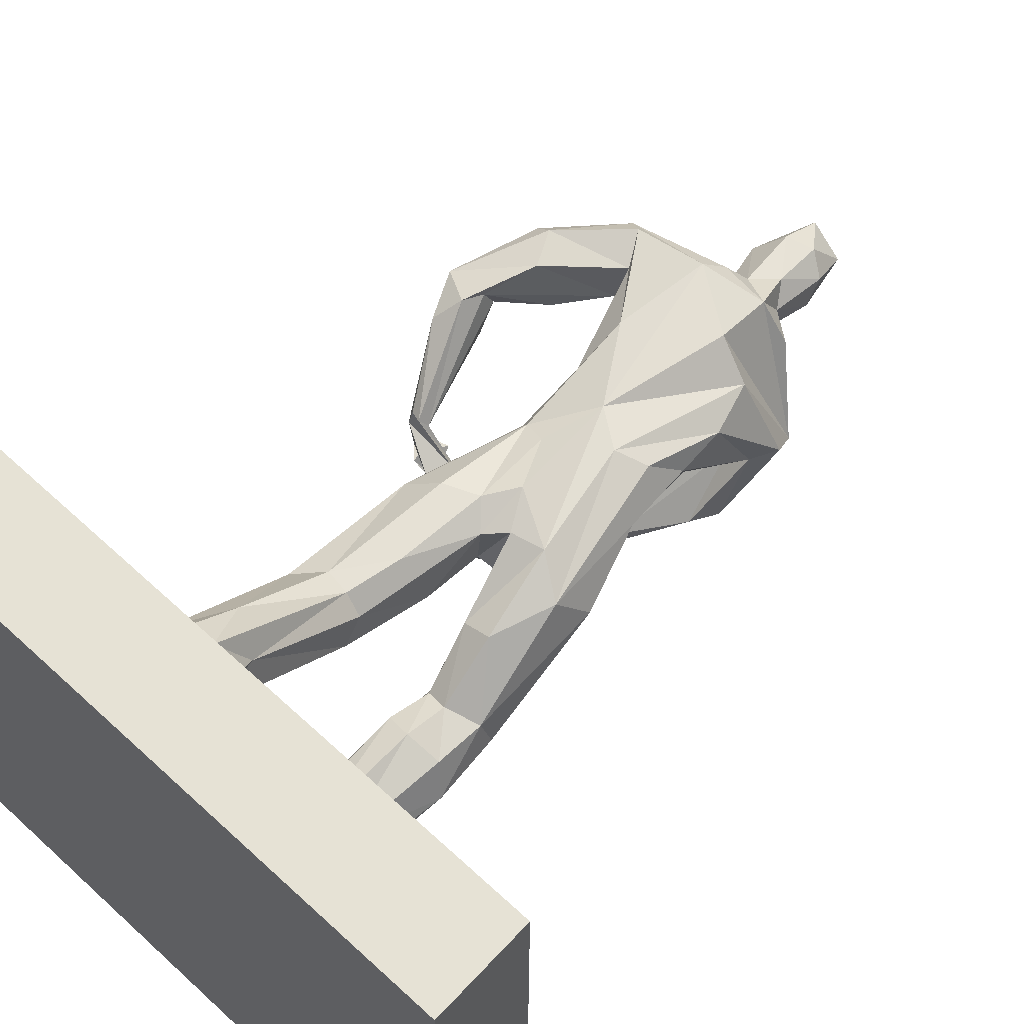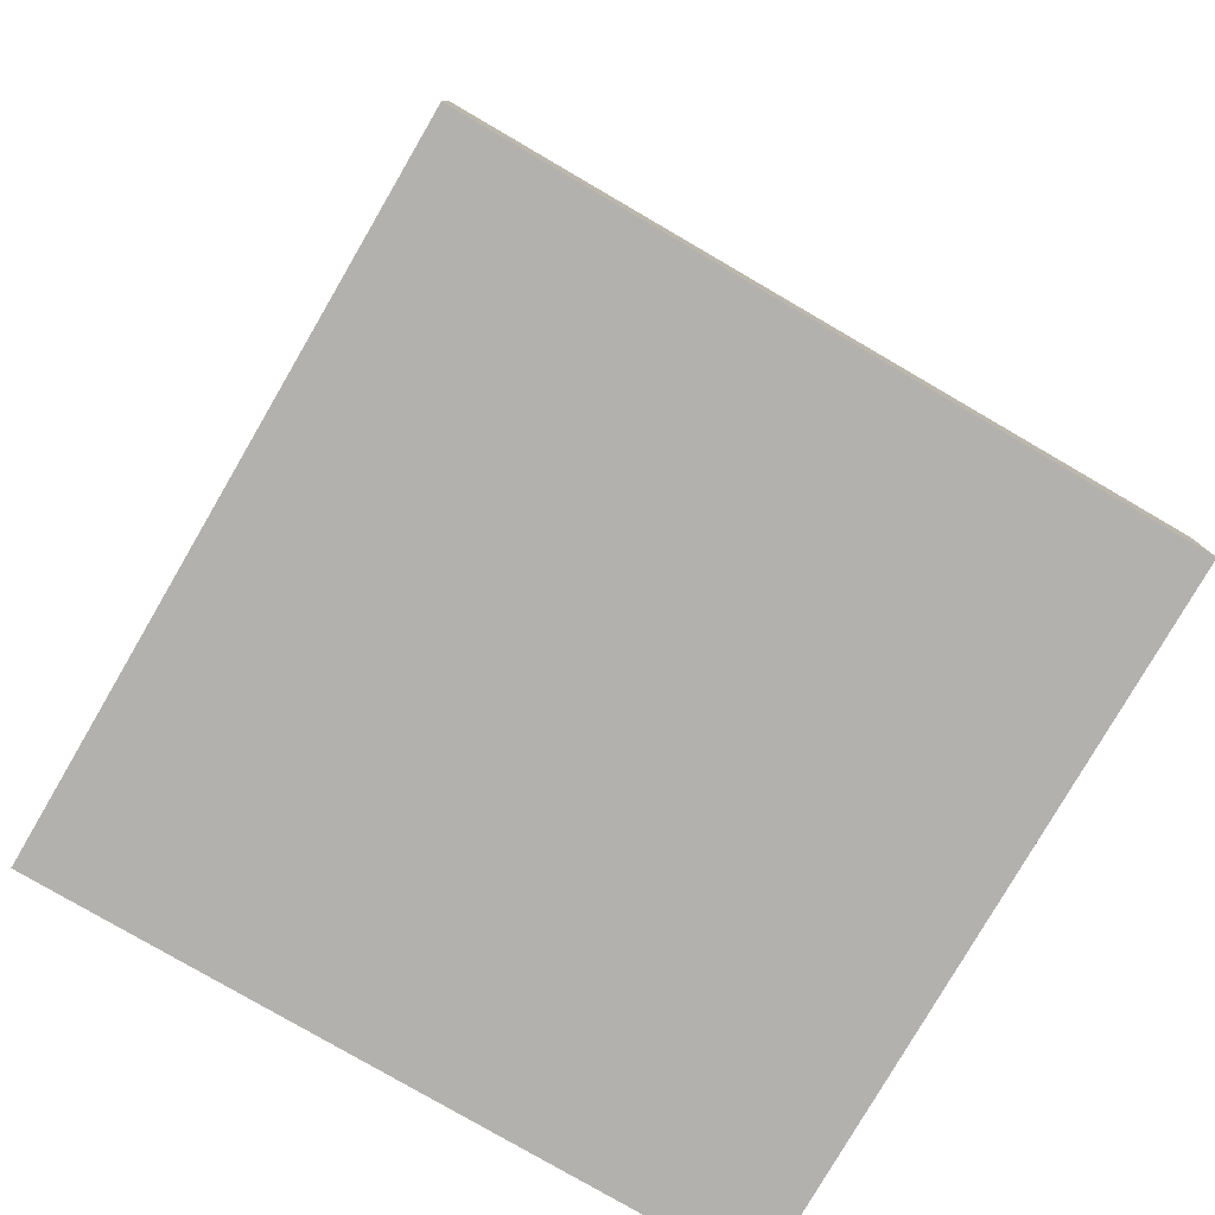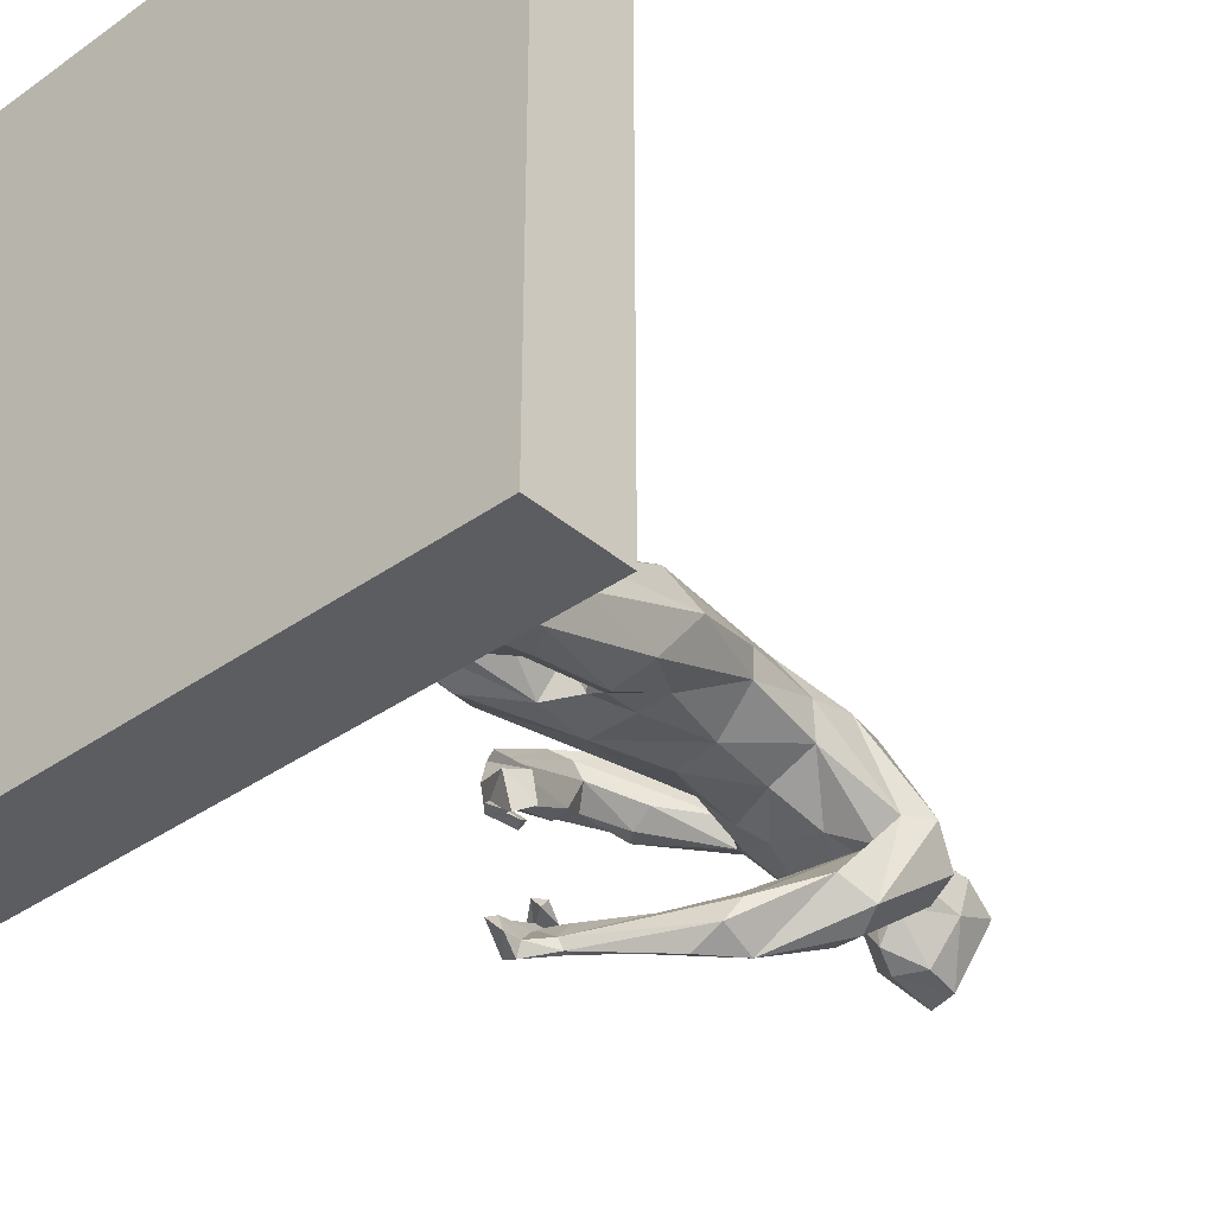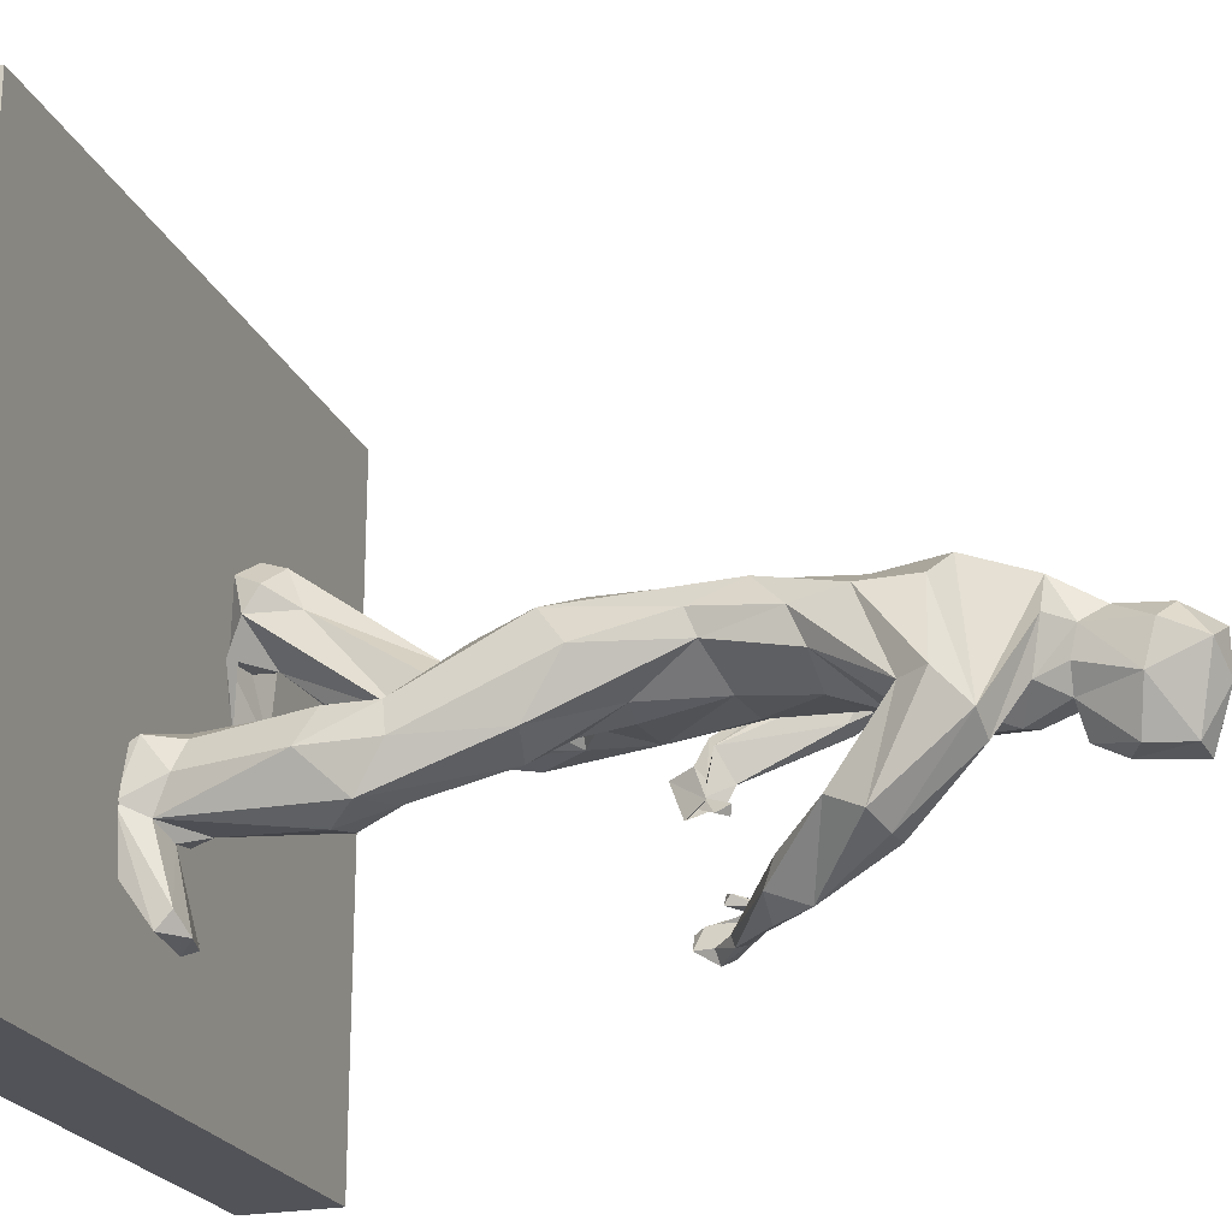
<metadata>
{"format":"obj","ext":"obj","renderer":"f3d","projection":"perspective","resolution":1024,"background":"white","views":[{"elev":64.0,"azim":42.9,"up":"+Z"},{"elev":-79.3,"azim":149.8,"up":"+Y"},{"elev":-37.0,"azim":42.4,"up":"+Z"},{"elev":-22.6,"azim":108.7,"up":"+Z"}]}
</metadata>
<code>
v -0.35 -0.4969 0.35
v -0.35 -0.3969 0.35
v -0.35 -0.4969 -0.35
v -0.35 -0.3969 -0.35
v 0.35 -0.4969 0.35
v 0.35 -0.3969 0.35
v 0.35 -0.4969 -0.35
v 0.35 -0.3969 -0.35
v -0.03218 0.296 -0.01531
v -0.1272 0.2619 -0.0221
v -0.1233 0.2631 0.003014
v -0.1529 0.008281 -0.08859
v -0.1419 -0.0151 -0.1006
v -0.1526 0.000697 -0.1031
v 0.01228 -0.01912 -0.09448
v 0.01957 -0.06344 -0.1027
v -0.00587 -0.05635 -0.08736
v 0.04664 -0.04657 -0.002192
v 0.02716 0.06944 0.004065
v -0.01105 0.09633 0.003824
v -0.02622 0.06607 -0.08681
v -0.06294 0.05248 -0.07418
v -0.05877 0.1294 -0.06414
v 0.06132 0.2156 -0.02395
v 0.1061 0.2253 -0.1129
v 0.09571 0.2552 -0.1444
v 0.000956 0.1256 -0.2019
v -0.03162 0.09473 -0.1958
v 0.009121 0.09634 -0.199
v 0.04294 -0.01482 -0.08865
v -0.03803 -0.07616 -0.09065
v -0.04258 -0.01607 -0.09181
v 0.01802 0.2928 -0.01825
v -0.04216 0.2709 0.01027
v -0.01113 -0.07395 -0.05776
v 0.01278 -0.055 -0.00116
v -0.008016 -0.07297 -0.007169
v 0.02366 0.3611 -0.1037
v -0.003191 0.3515 -0.1478
v -0.01008 0.3926 -0.1494
v 0.0193 0.4109 -0.0821
v -0.01527 0.4181 -0.1042
v -0.01791 0.4172 -0.06182
v -0.04859 0.4064 -0.1142
v 0.005907 0.3854 -0.04715
v 0.02638 0.3723 -0.06449
v -0.04786 0.3597 -0.07542
v -0.02198 0.3762 -0.04368
v -0.03274 0.3384 -0.1481
v -0.0586 0.3542 -0.1264
v -0.03817 0.3967 -0.1531
v -2.9e-05 0.3059 -0.1093
v -0.02291 0.3112 -0.1366
v 0.02066 -0.3944 -0.1299
v 0.02211 -0.3721 -0.1998
v 0.02249 -0.3966 -0.1784
v 0.1018 -0.4006 -0.1418
v 0.08971 -0.3877 -0.08536
v 0.08655 -0.4238 -0.104
v -0.06491 -0.3421 0.1078
v -0.09148 -0.2909 0.06031
v -0.0936 -0.3377 0.1004
v 0.08278 -0.3506 -0.09149
v 0.09532 -0.3582 -0.1209
v -0.1151 -0.3555 0.08628
v -0.1383 -0.3981 0.04575
v -0.1343 -0.4078 0.05225
v -0.09743 -0.3637 0.1085
v 0.05985 -0.4199 -0.1494
v 0.05393 -0.415 -0.08345
v 0.03067 -0.4191 -0.1032
v 0.0302 -0.3703 -0.1594
v 0.04498 -0.3511 -0.2461
v -0.04005 -0.3699 0.06163
v -0.04675 -0.3186 0.06134
v -0.03771 -0.3533 0.08498
v 0.0248 -0.3951 -0.09054
v -0.1099 -0.3343 0.03465
v -0.1213 -0.3733 0.05213
v -0.1255 -0.3808 -0.01949
v -0.05968 -0.3911 0.03321
v -0.08847 -0.3958 -0.01897
v -0.06442 -0.366 0.116
v -0.1436 -0.4082 -0.0126
v -0.1479 -0.3943 0.00019
v 0.07155 -0.3445 -0.245
v 0.09083 -0.3522 -0.2269
v 0.09097 -0.3668 -0.2431
v 0.09561 -0.4046 -0.1893
v 0.04684 -0.3654 -0.2498
v -0.02144 0.1723 -0.1036
v -0.07154 0.1997 -0.07465
v -0.04316 0.2408 -0.1143
v 0.008946 0.1126 -0.2484
v -0.01164 0.1277 -0.2288
v 0.03007 0.1852 -0.2153
v -0.09438 0.2065 -0.02958
v -0.09702 0.2246 -0.05188
v -0.161 -0.000841 -0.08803
v -0.1546 -0.01153 -0.1071
v -0.1615 -0.01008 -0.07362
v 0.0692 0.258 -0.161
v 0.04861 0.2944 -0.05989
v -0.05665 0.1708 0.01024
v -0.1076 0.2524 0.02245
v -0.09011 0.2199 0.01016
v -0.03919 -0.3772 0.09633
v -0.0993 -0.4086 -0.02367
v 0.008785 -0.0701 -0.06554
v 0.04197 0.2848 -0.108
v 0.04104 0.2319 -0.1248
v 0.06471 0.1988 -0.1304
v 0.03033 0.1774 -0.1145
v 0.00455 0.238 -0.1306
v -0.03095 0.2751 -0.119
v -0.06943 0.2719 -0.08895
v 0.07211 0.1378 -0.1872
v 0.01151 0.07567 -0.2336
v 0.0218 0.2279 0.006337
v -0.06847 0.1254 -0.03377
v 0.07521 0.1632 -0.02997
v -0.04362 0.1589 -0.08422
v 0.0147 0.1847 -0.1941
v 0.00975 0.1695 -0.1722
v 0.07114 0.04711 -0.0568
v 0.06587 0.1274 -0.07224
v 0.07429 0.1147 -0.0402
v 0.07911 0.03893 -0.03372
v 0.05771 0.08312 -0.006994
v 0.01744 0.1272 -0.09105
v 0.0226 0.06014 -0.08537
v 0.08506 -0.07261 -0.0221
v -0.1011 -0.07663 -0.02682
v -0.07023 0.05121 -0.0482
v -0.006508 -0.01834 0.01201
v 0.08906 -0.08355 -0.1152
v 0.1021 -0.04433 -0.06044
v -0.06615 -0.06308 0.003472
v -0.05773 0.04302 -0.01905
v -0.1032 -0.07925 -0.06493
v 0.03182 -0.3514 -0.09465
v 0.05669 -0.362 -0.0765
v -0.04175 0.2924 -0.09679
v -0.04195 0.3122 -0.1083
v -0.02198 0.3082 -0.1112
v 0.03868 -0.3465 -0.1557
v 0.01948 -0.3656 -0.1304
v -0.06271 0.2877 -0.04911
v -0.03489 0.305 -0.06404
v 0.01749 0.308 -0.08726
v 0.01998 0.315 -0.05961
v 0.007754 0.2695 -0.1315
v -0.01735 0.3127 -0.04045
v 0.005742 0.3365 -0.04269
v -0.06991 -0.3478 0.01961
v -0.09481 -0.3837 0.03166
v 0.06216 -0.3667 -0.166
v -0.03807 0.1066 -0.2081
v 0.02688 0.1606 -0.154
v 0.02212 0.08796 -0.2106
v -0.03286 0.03593 -0.005381
v 0.05942 -0.1343 -0.03234
v 0.05163 -0.09219 -0.1317
v 0.02939 -0.1344 -0.04651
v 0.09825 -0.1869 -0.08473
v 0.04316 -0.1763 -0.1415
v 0.03062 -0.1837 -0.1182
v 0.1061 -0.1812 -0.1171
v 0.06404 -0.1988 -0.07591
v 0.06447 -0.1839 -0.1569
v 0.09439 -0.2104 -0.1587
v 0.04133 -0.1954 -0.08604
v 0.05953 -0.2423 -0.06982
v 0.09529 -0.2387 -0.08255
v 0.06625 -0.2392 -0.1702
v 0.03118 -0.2334 -0.1621
v 0.0218 -0.2372 -0.129
v 0.03222 -0.2375 -0.08421
v 0.1108 -0.2535 -0.1185
v 0.08906 -0.3741 -0.1539
v -0.02955 -0.04898 0.006422
v -0.0398 -0.143 0.004158
v -0.07861 -0.1255 -0.0886
v -0.08018 -0.1955 0.000224
v -0.05324 -0.2002 0.002624
v -0.0339 -0.204 -0.01478
v -0.07895 -0.2134 -0.07085
v -0.1059 -0.2196 -0.05076
v -0.01766 -0.135 -0.05987
v -0.0329 -0.2254 -0.04361
v -0.06029 -0.2467 -0.06223
v -0.1108 -0.218 -0.0154
v -0.08508 -0.2566 -0.05568
v -0.1065 -0.002147 -0.1156
v -0.1147 -0.0227 -0.1282
v -0.123 -0.0196 -0.1215
v -0.155 0.1614 -0.03934
v -0.1313 0.1564 -0.02706
v -0.1664 0.1139 -0.007822
v -0.1901 0.1864 -0.01529
v -0.1743 0.179 -0.03447
v -0.1867 0.1306 -0.023
v -0.1478 0.1542 0.02984
v -0.1798 0.08491 0.01517
v -0.1708 0.1057 0.01024
v -0.2104 0.1143 -0.02312
v -0.2134 0.1039 0.006781
v -0.165 0.1898 0.03168
v -0.1848 0.09532 -0.0478
v -0.1948 0.06027 -0.004957
v -0.167 0.09579 -0.04356
v -0.1834 0.1939 0.009611
v -0.1393 -0.005476 -0.05942
v -0.1461 -0.01171 -0.04967
v -0.1367 0.007964 -0.1205
v -0.1303 0.011 -0.1122
v -0.114 -0.03497 -0.0942
v -0.1042 -0.01145 -0.0882
v -0.1582 -0.00757 -0.05339
v -0.126 -0.00182 -0.1199
v -0.142 -0.02442 -0.1084
v -0.114 -0.004084 -0.09625
v 0.08341 0.1718 -0.2049
v 0.05815 0.1835 -0.2172
v 0.09065 0.1983 -0.1151
v -0.02004 0.07366 -0.2501
v -0.1123 0.04182 -0.2243
v -0.1079 0.03731 -0.2035
v -0.1021 0.01711 -0.2272
v -0.1131 0.04446 -0.2088
v -0.09971 0.02123 -0.2384
v -0.1187 0.03595 -0.2013
v -0.1368 0.02734 -0.2017
v -0.1269 0.03886 -0.1971
v -0.1221 -0.001751 -0.2299
v -0.1234 -0.01954 -0.23
v -0.1354 -0.01373 -0.2079
v -0.1502 0.006762 -0.232
v -0.1404 -0.02345 -0.2122
v -0.1299 0.001029 -0.2425
v -0.1224 0.007998 -0.1881
v -0.1101 0.01498 -0.1915
v -0.1446 0.02637 -0.1961
v -0.09793 0.03161 -0.2379
v -0.1125 0.008669 -0.2
f 4 1 2
f 8 3 4
f 6 7 8
f 2 5 6
f 3 5 1
f 8 2 6
f 9 10 11
f 12 13 14
f 15 16 17
f 18 19 20
f 21 22 23
f 24 25 26
f 27 28 29
f 30 16 15
f 17 31 32
f 33 9 34
f 35 36 37
f 38 39 40
f 41 42 43
f 42 44 43
f 45 46 41
f 47 48 43
f 49 50 51
f 49 51 40
f 50 44 51
f 39 52 53
f 54 55 56
f 57 58 59
f 60 61 62
f 63 58 64
f 65 66 67
f 60 62 68
f 69 70 71
f 55 72 73
f 74 75 76
f 77 71 70
f 78 79 65
f 80 81 82
f 83 67 84
f 66 79 85
f 86 87 88
f 57 89 88
f 69 56 90
f 91 92 93
f 94 95 96
f 92 97 98
f 99 100 101
f 26 102 103
f 104 105 106
f 74 107 108
f 62 65 68
f 57 59 89
f 40 51 42
f 109 35 17
f 99 12 14
f 110 103 102
f 111 112 113
f 114 93 115
f 116 93 98
f 117 118 94
f 119 33 34
f 26 33 119
f 105 34 11
f 104 106 120
f 121 25 24
f 120 106 23
f 91 122 92
f 123 124 111
f 92 122 23
f 114 113 91
f 121 24 19
f 24 119 20
f 125 126 127
f 128 127 129
f 120 23 22
f 130 21 122
f 131 15 32
f 128 129 132
f 133 134 22
f 30 15 131
f 18 135 36
f 136 125 137
f 138 139 133
f 32 140 22
f 141 77 142
f 143 144 145
f 146 72 147
f 115 116 143
f 148 149 143
f 110 150 151
f 110 152 52
f 148 9 153
f 115 145 52
f 33 103 151
f 33 154 153
f 155 81 156
f 146 157 72
f 132 129 19
f 158 28 27
f 159 29 160
f 96 95 27
f 124 27 29
f 89 59 69
f 160 118 117
f 157 86 73
f 86 88 90
f 59 70 69
f 126 125 131
f 78 155 156
f 161 20 139
f 20 34 104
f 108 107 83
f 34 105 104
f 83 84 108
f 76 60 83
f 132 18 162
f 16 30 163
f 18 36 164
f 137 132 165
f 16 166 167
f 137 168 136
f 109 167 164
f 165 162 169
f 166 163 170
f 163 136 171
f 164 172 169
f 169 173 174
f 166 170 175
f 166 176 177
f 172 178 173
f 168 179 171
f 165 174 179
f 172 167 177
f 173 142 63
f 176 175 146
f 175 171 180
f 177 176 146
f 178 141 142
f 179 64 180
f 179 174 63
f 178 177 147
f 181 182 37
f 140 32 183
f 138 184 182
f 182 185 186
f 183 187 188
f 189 190 191
f 31 191 187
f 184 133 192
f 133 140 188
f 189 37 186
f 187 193 188
f 190 186 75
f 185 184 61
f 75 185 60
f 193 155 78
f 190 74 155
f 192 65 61
f 192 188 78
f 67 66 85
f 82 108 80
f 79 66 65
f 31 35 189
f 194 195 196
f 142 70 58
f 77 147 54
f 180 64 57
f 55 73 90
f 72 55 54
f 197 198 199
f 200 201 202
f 203 204 205
f 200 206 207
f 203 208 207
f 198 97 205
f 201 197 202
f 206 202 209
f 204 207 210
f 202 211 209
f 98 197 201
f 106 105 208
f 10 200 212
f 106 203 97
f 10 148 201
f 11 212 208
f 207 101 210
f 206 99 101
f 211 199 213
f 99 209 12
f 204 214 213
f 199 205 213
f 215 14 216
f 101 217 218
f 214 219 218
f 215 216 220
f 216 13 220
f 14 13 216
f 100 215 220
f 221 100 220
f 100 195 217
f 221 13 196
f 222 214 218
f 214 210 219
f 223 224 26
f 112 117 225
f 225 117 223
f 224 96 102
f 102 96 123
f 111 124 159
f 226 227 94
f 28 228 229
f 95 230 158
f 227 230 95
f 229 231 118
f 118 231 226
f 225 127 126
f 113 112 126
f 232 233 228
f 230 234 232
f 227 234 230
f 228 233 229
f 229 233 235
f 236 235 237
f 229 235 231
f 238 236 239
f 240 238 227
f 238 239 234
f 233 237 235
f 241 242 234
f 157 180 87
f 156 80 79
f 52 39 38
f 154 45 48
f 154 151 46
f 153 48 47
f 144 50 49
f 144 149 47
f 151 150 38
f 9 148 10
f 34 9 11
f 26 103 33
f 35 109 36
f 135 18 20
f 135 20 161
f 130 131 21
f 15 17 32
f 41 38 40
f 48 45 43
f 43 45 41
f 44 47 43
f 52 145 53
f 77 141 147
f 39 49 40
f 53 145 144
f 71 54 56
f 68 65 67
f 74 76 107
f 83 60 68
f 84 80 108
f 87 57 88
f 88 69 90
f 86 157 87
f 224 94 96
f 93 92 98
f 93 114 91
f 23 106 97
f 152 110 111
f 114 152 111
f 62 61 65
f 56 69 71
f 82 74 108
f 67 83 68
f 77 54 71
f 50 47 44
f 51 44 42
f 41 40 42
f 46 38 41
f 31 17 35
f 16 109 17
f 100 99 14
f 116 98 148
f 218 217 194
f 114 111 113
f 13 12 213
f 152 114 115
f 223 117 94
f 115 93 116
f 24 26 119
f 25 121 225
f 94 118 226
f 20 119 34
f 110 123 111
f 97 92 23
f 19 24 20
f 129 127 121
f 139 104 120
f 91 130 122
f 111 159 112
f 91 113 130
f 134 139 120
f 128 125 127
f 134 120 22
f 122 21 23
f 133 139 134
f 137 125 128
f 21 131 32
f 137 128 132
f 181 161 139
f 140 133 22
f 21 32 22
f 138 181 139
f 37 36 135
f 143 149 144
f 146 180 157
f 145 115 143
f 116 148 143
f 103 110 151
f 150 110 52
f 149 148 153
f 152 115 52
f 154 33 151
f 9 33 153
f 81 155 74
f 58 63 142
f 18 132 19
f 131 125 30
f 129 121 19
f 27 95 158
f 112 159 160
f 123 96 27
f 159 124 29
f 112 160 117
f 72 157 73
f 89 69 88
f 73 86 90
f 59 58 70
f 125 136 30
f 124 123 27
f 223 94 224
f 130 126 131
f 79 78 156
f 37 135 181
f 135 161 181
f 139 20 104
f 79 80 85
f 85 80 84
f 107 76 83
f 76 75 60
f 165 132 162
f 163 30 136
f 162 18 164
f 166 16 163
f 109 16 167
f 168 137 165
f 170 163 171
f 162 164 169
f 171 136 168
f 172 164 167
f 165 169 174
f 176 166 175
f 170 171 175
f 167 166 177
f 169 172 173
f 168 165 179
f 178 172 177
f 174 173 63
f 146 175 180
f 147 177 146
f 173 178 142
f 171 179 180
f 64 179 63
f 141 178 147
f 32 31 183
f 181 138 182
f 138 133 184
f 37 182 186
f 140 183 188
f 31 189 191
f 183 31 187
f 192 133 188
f 190 189 186
f 185 182 184
f 193 187 191
f 75 186 185
f 184 192 61
f 188 193 78
f 191 190 155
f 193 191 155
f 65 192 78
f 190 75 74
f 185 61 60
f 82 81 74
f 84 67 85
f 189 35 37
f 222 194 196
f 218 194 222
f 194 217 195
f 142 77 70
f 56 55 90
f 57 64 58
f 147 72 54
f 36 109 164
f 202 197 199
f 208 212 207
f 206 200 202
f 97 203 205
f 212 200 207
f 204 203 207
f 199 198 205
f 211 202 199
f 148 98 201
f 98 97 198
f 203 106 208
f 11 10 212
f 200 10 201
f 105 11 208
f 197 98 198
f 99 206 209
f 207 206 101
f 12 211 213
f 205 204 213
f 214 204 210
f 209 211 12
f 101 100 217
f 13 213 222
f 222 213 214
f 219 101 218
f 13 221 220
f 100 14 215
f 100 221 195
f 196 13 222
f 221 196 195
f 210 101 219
f 25 223 26
f 25 225 223
f 26 224 102
f 110 102 123
f 29 28 229
f 94 227 95
f 160 29 229
f 160 229 118
f 158 230 228
f 158 228 28
f 225 121 127
f 112 225 126
f 130 113 126
f 243 239 237
f 233 243 237
f 226 231 244
f 234 243 241
f 234 242 232
f 228 230 232
f 240 236 238
f 244 231 240
f 227 238 234
f 240 235 236
f 239 236 237
f 232 242 245
f 245 242 241
f 244 240 227
f 233 232 245
f 233 241 243
f 233 245 241
f 234 239 243
f 231 235 240
f 226 244 227
f 180 57 87
f 80 156 81
f 150 52 38
f 153 154 48
f 45 154 46
f 149 153 47
f 53 144 49
f 39 53 49
f 50 144 47
f 46 151 38
f 4 3 1
f 8 7 3
f 6 5 7
f 2 1 5
f 3 7 5
f 8 4 2

</code>
